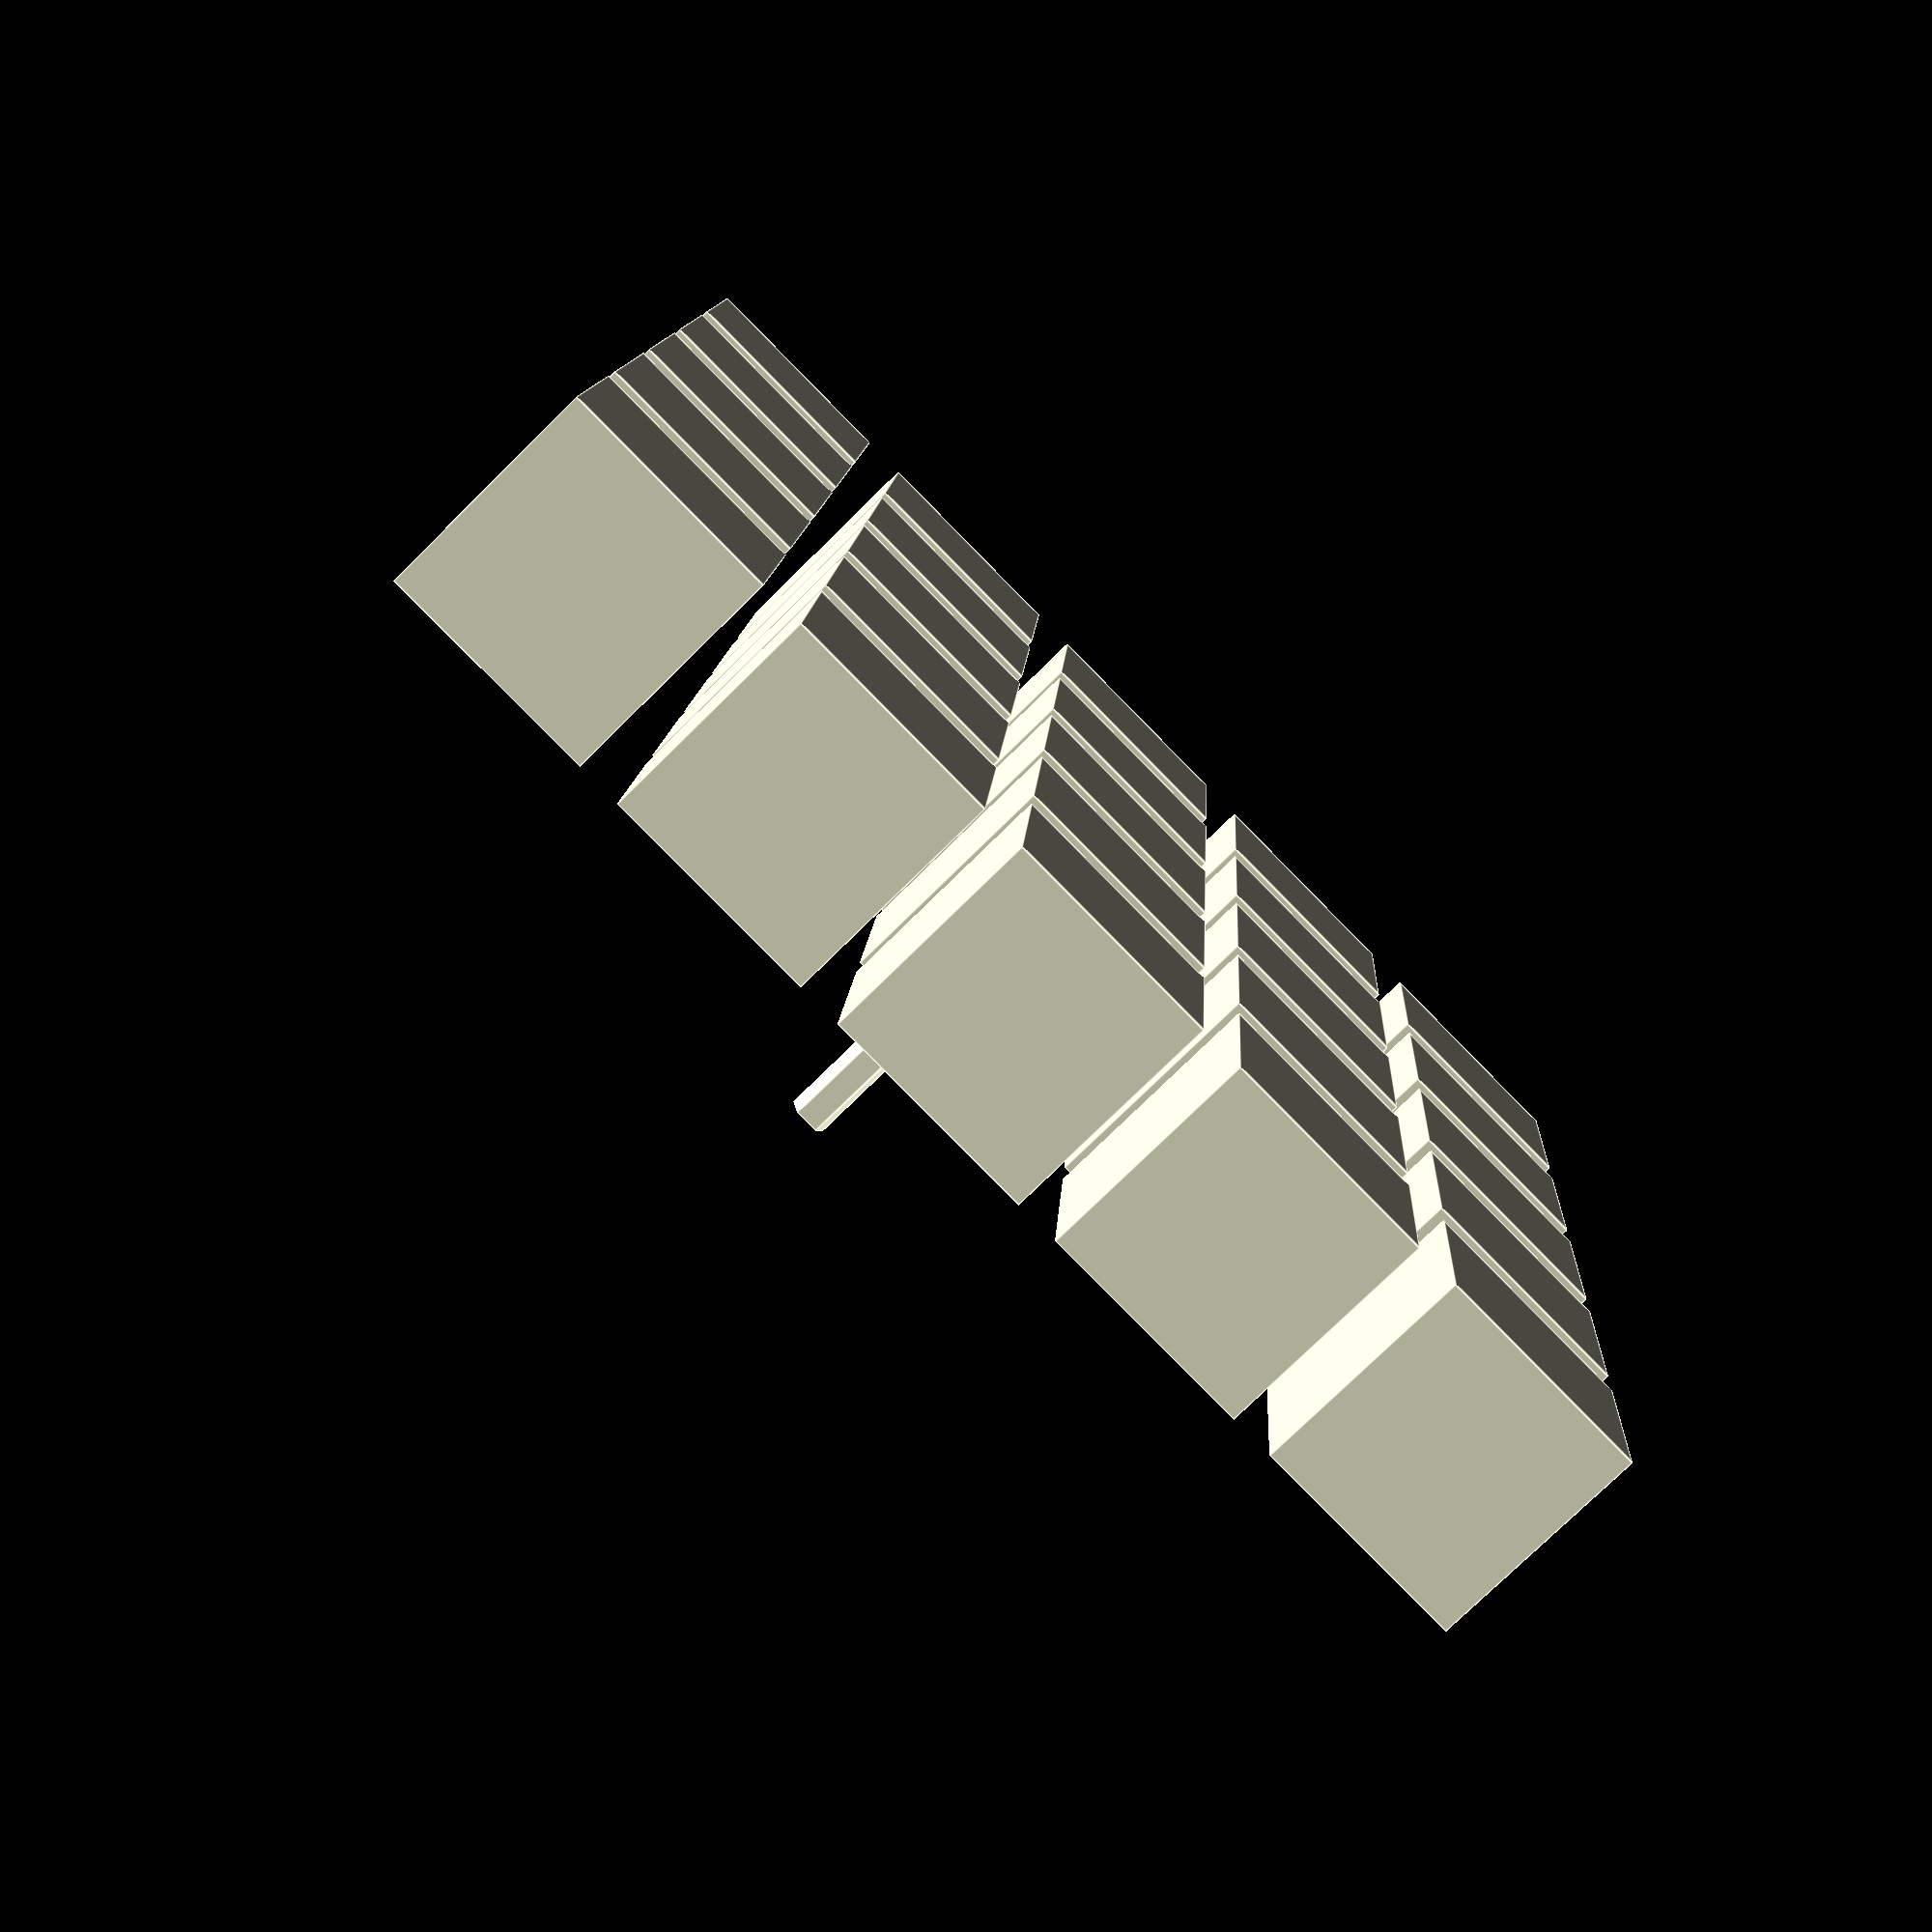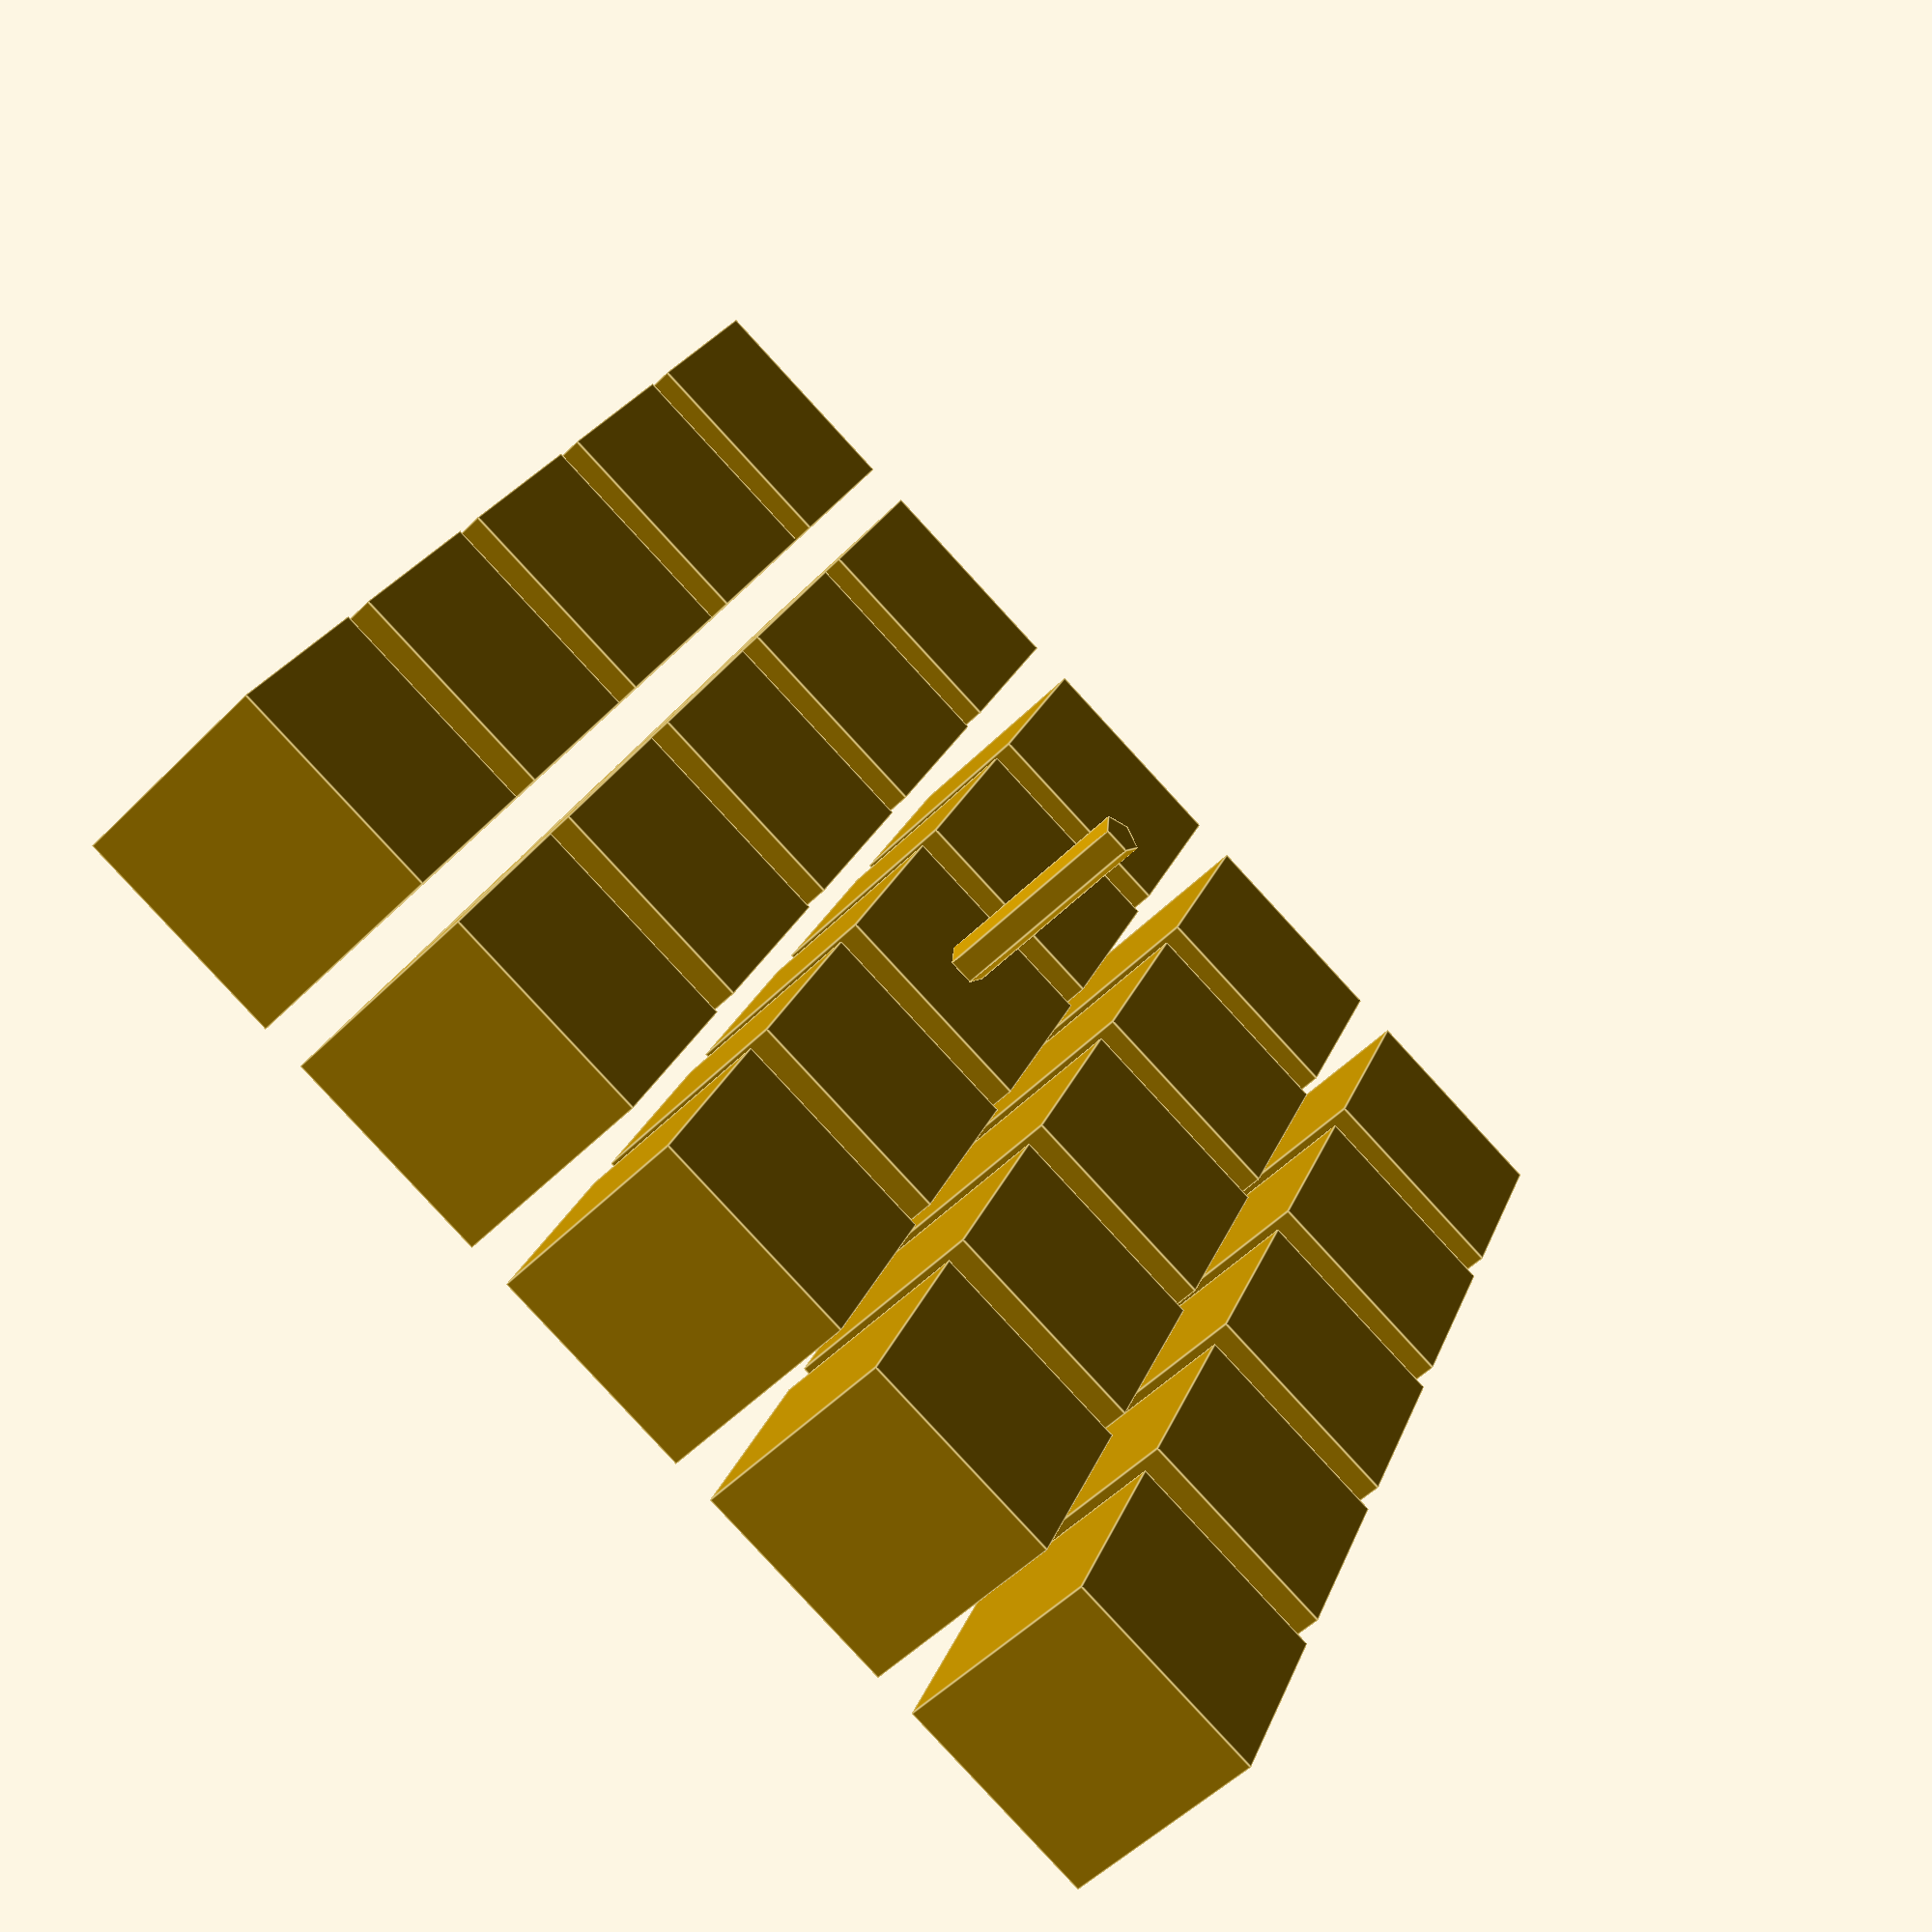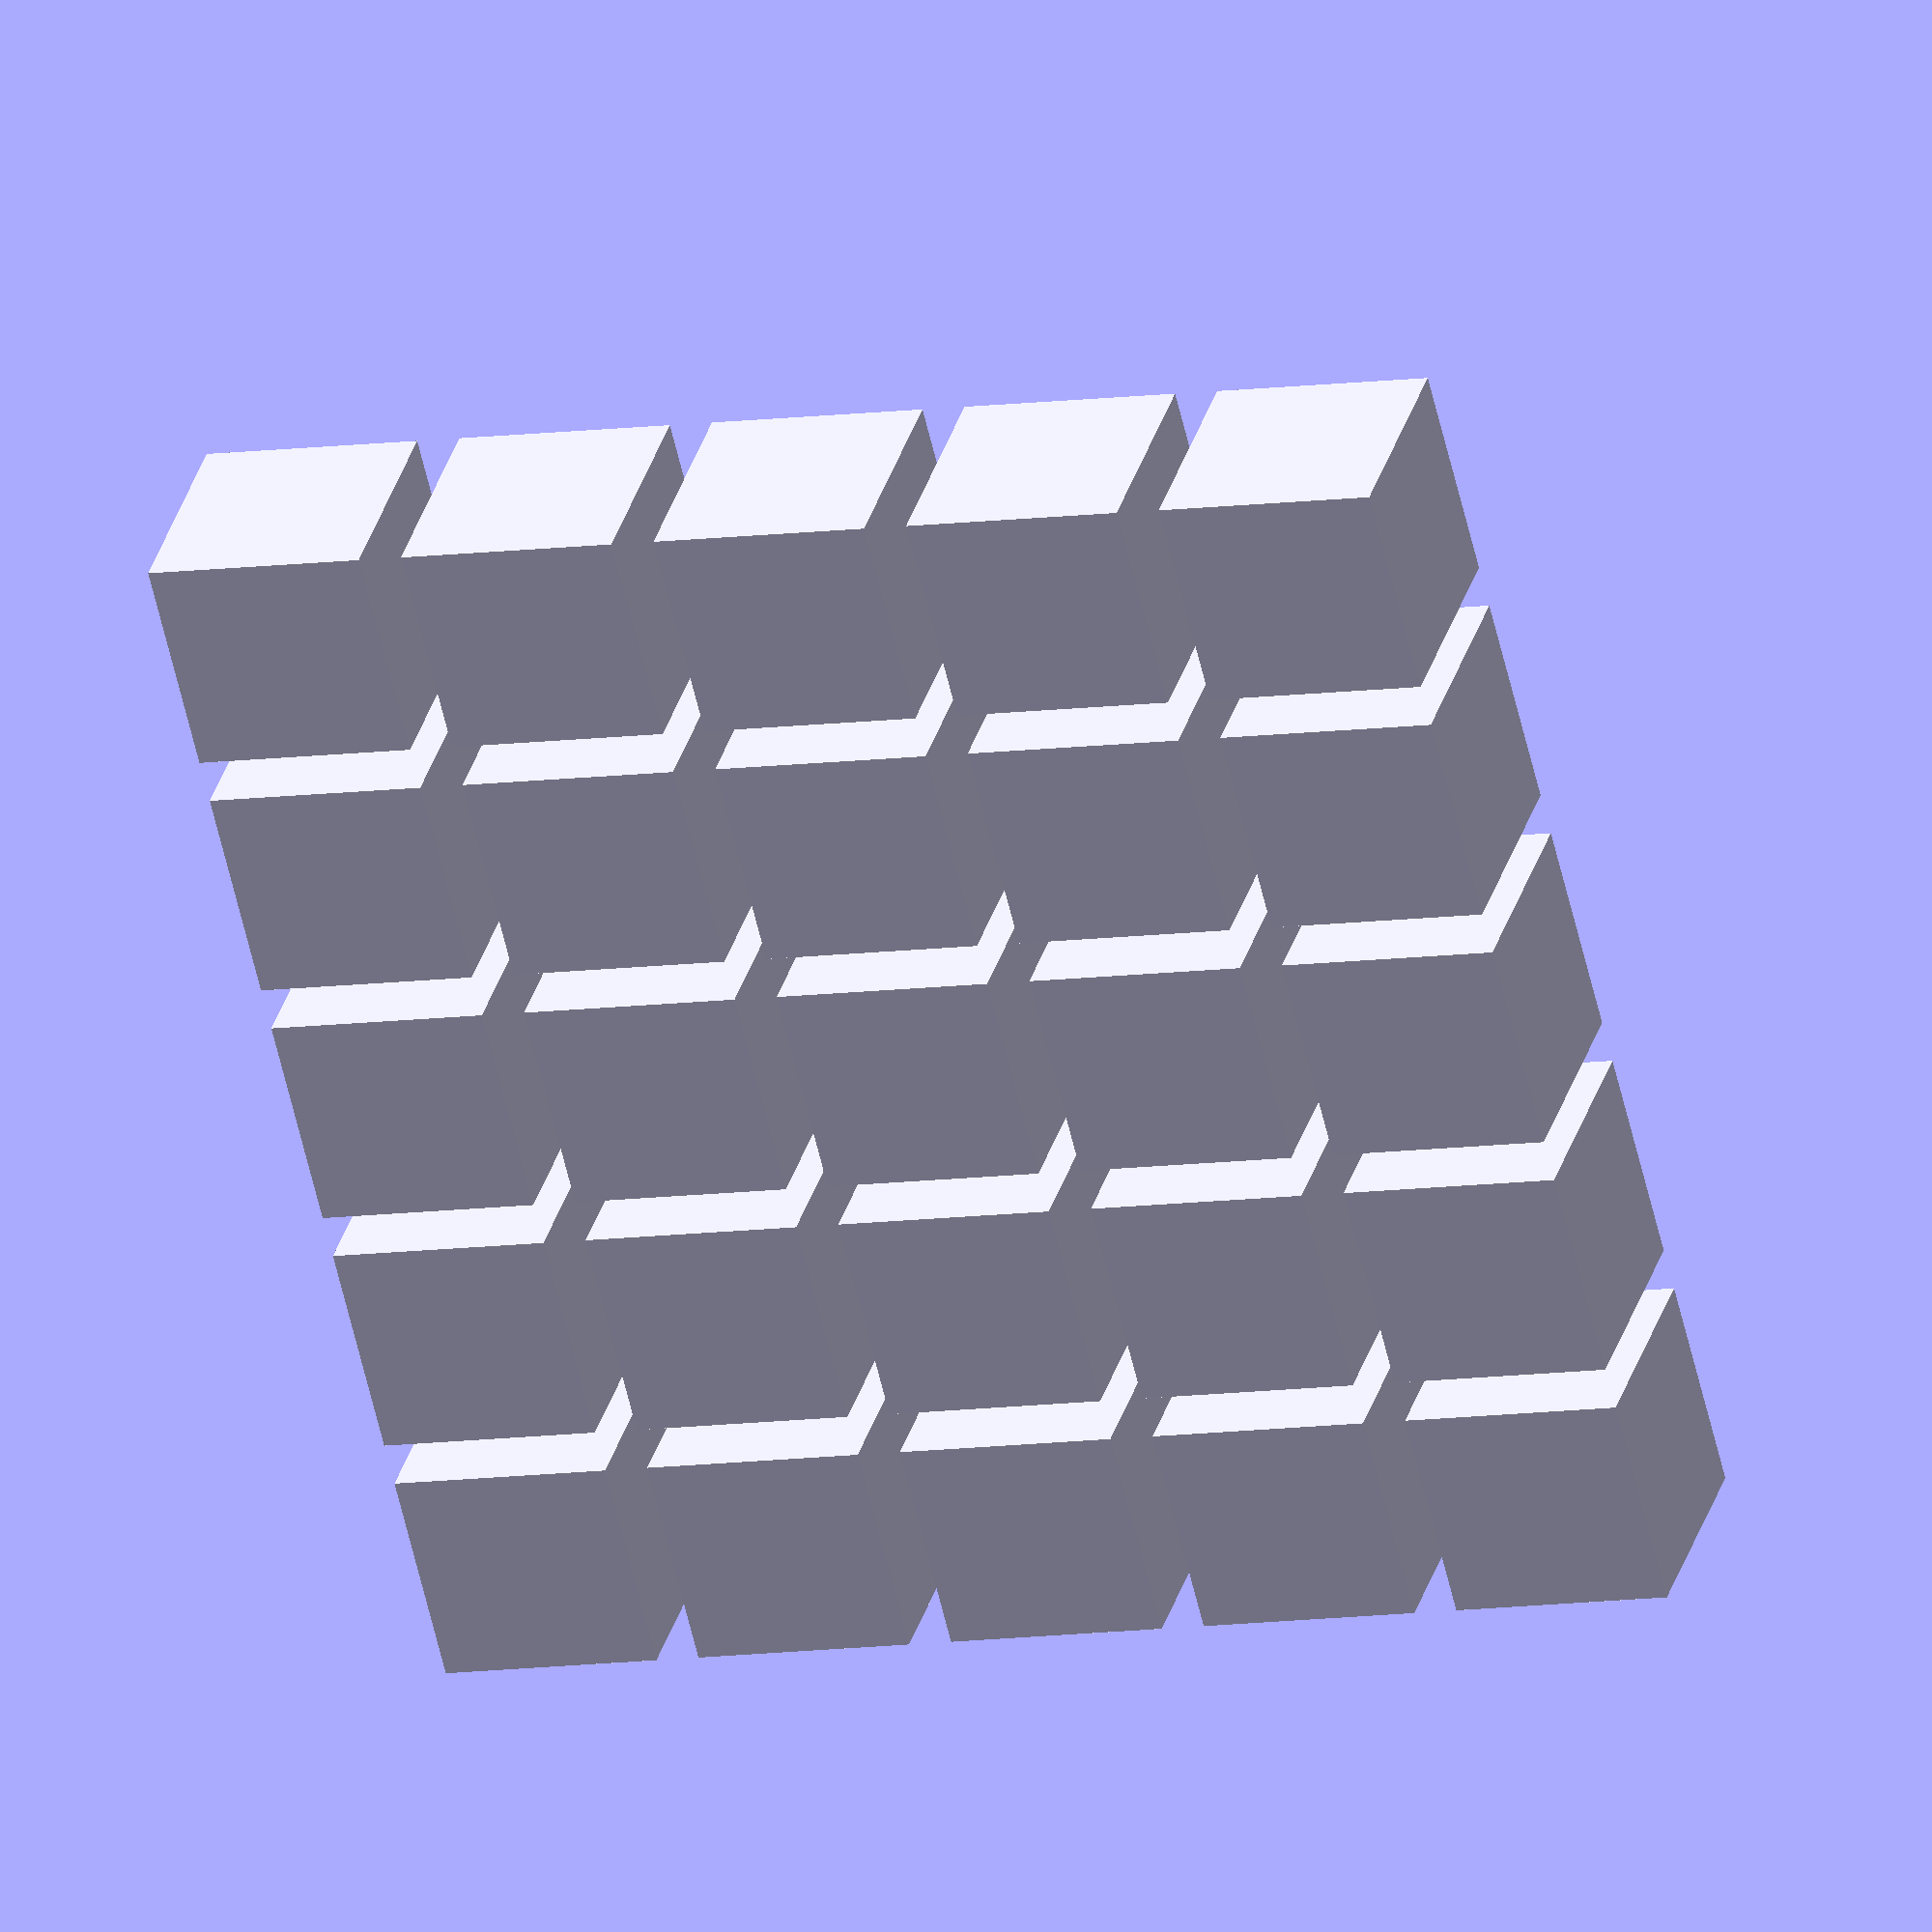
<openscad>
cylinder(r=1, h=10);
for(x = [0:12:48]) {
	for(y = [0:12:48]) {
		translate([x - 29, y - 29, 10]) {
			cube(10);
		}
	}
}
</openscad>
<views>
elev=75.6 azim=274.1 roll=314.7 proj=p view=edges
elev=51.4 azim=247.1 roll=137.3 proj=p view=edges
elev=326.6 azim=76.3 roll=15.1 proj=o view=solid
</views>
